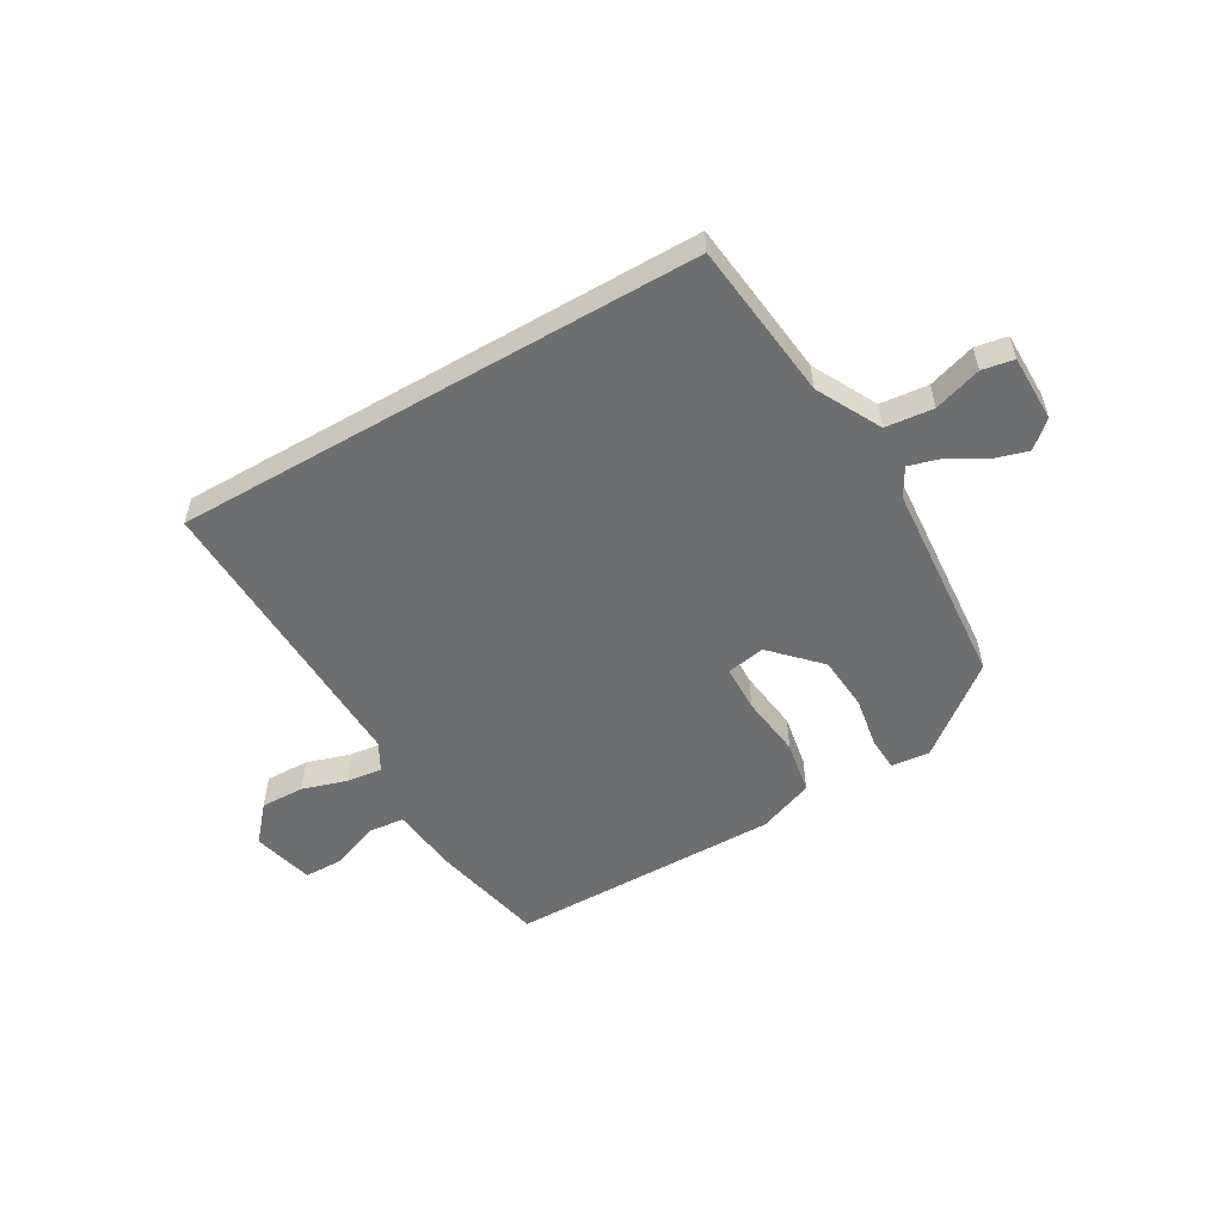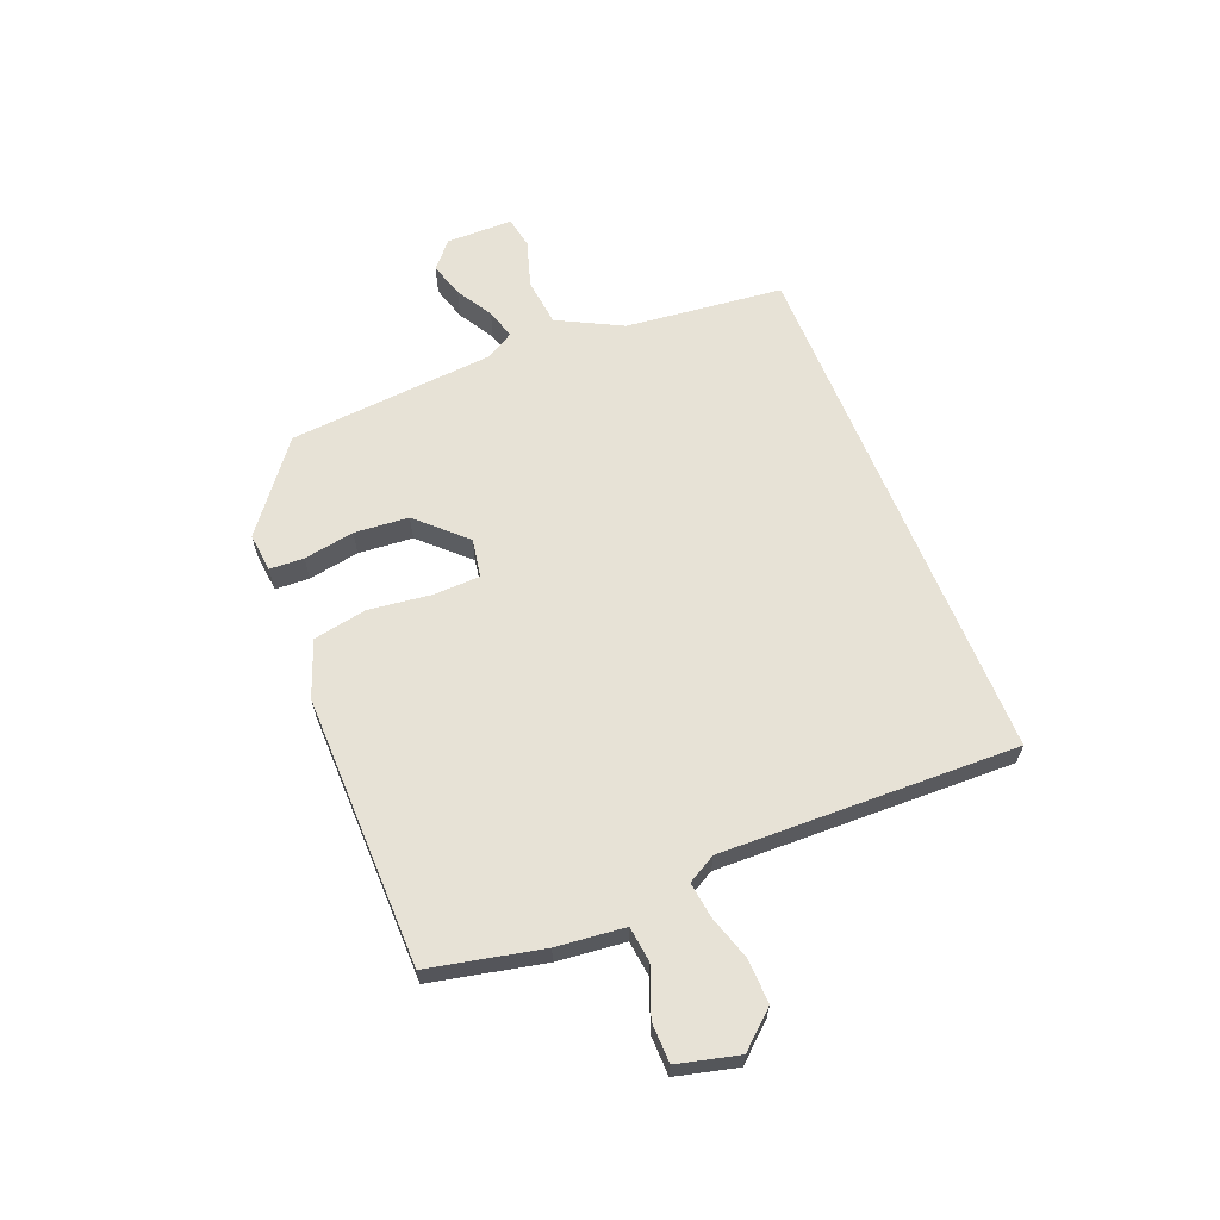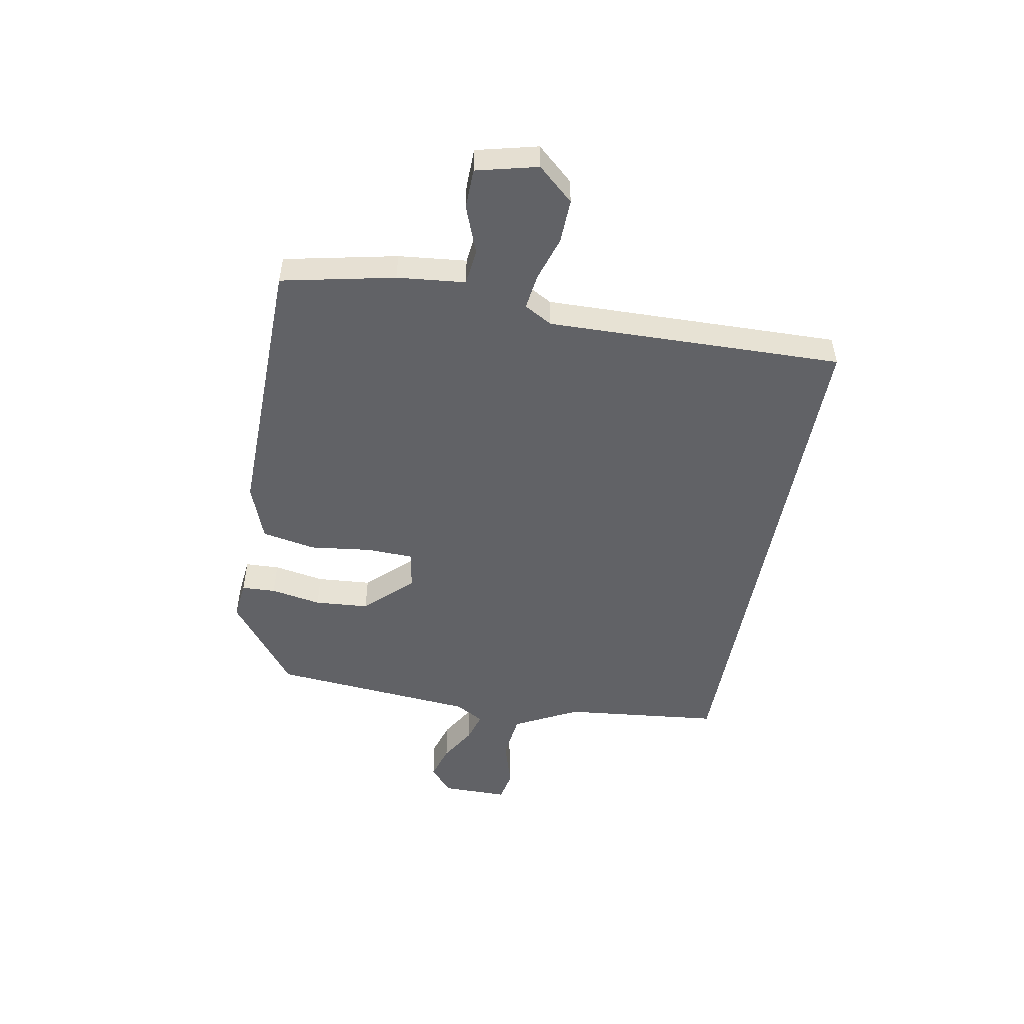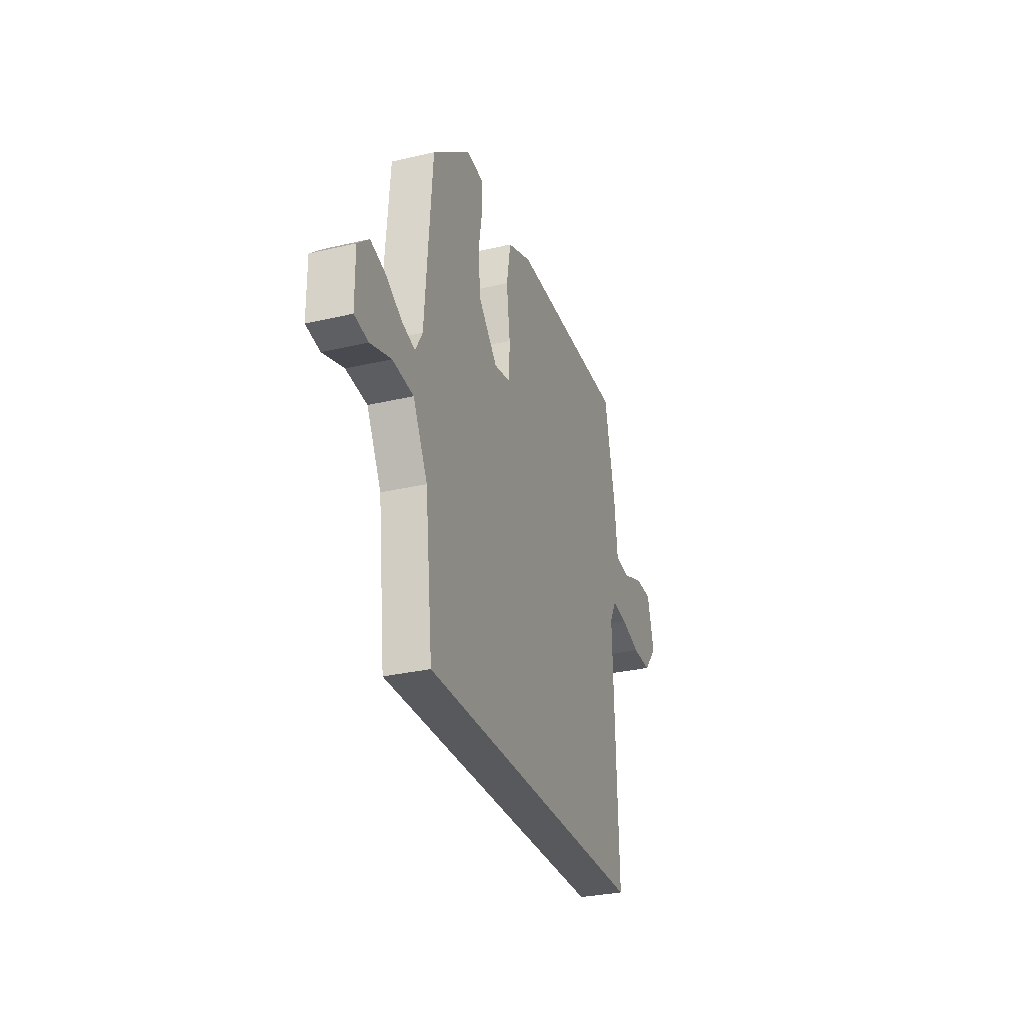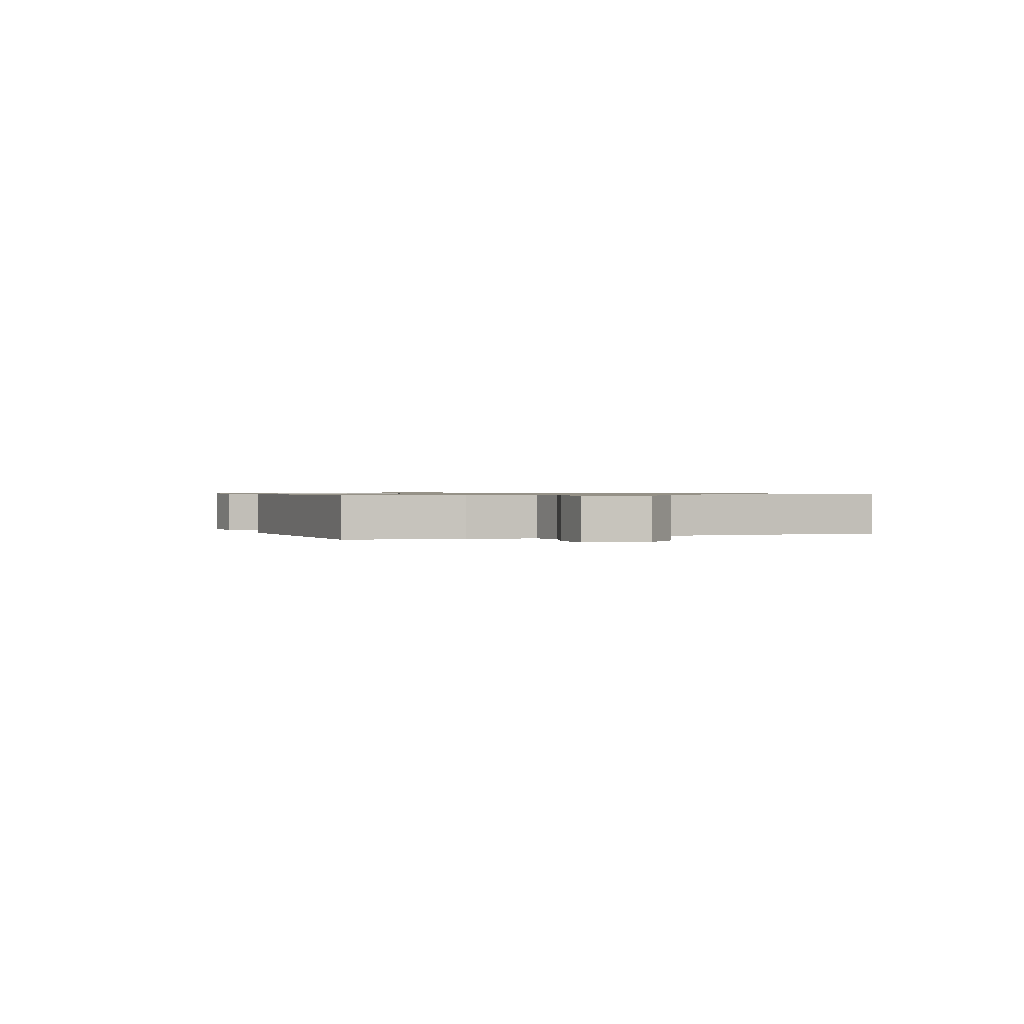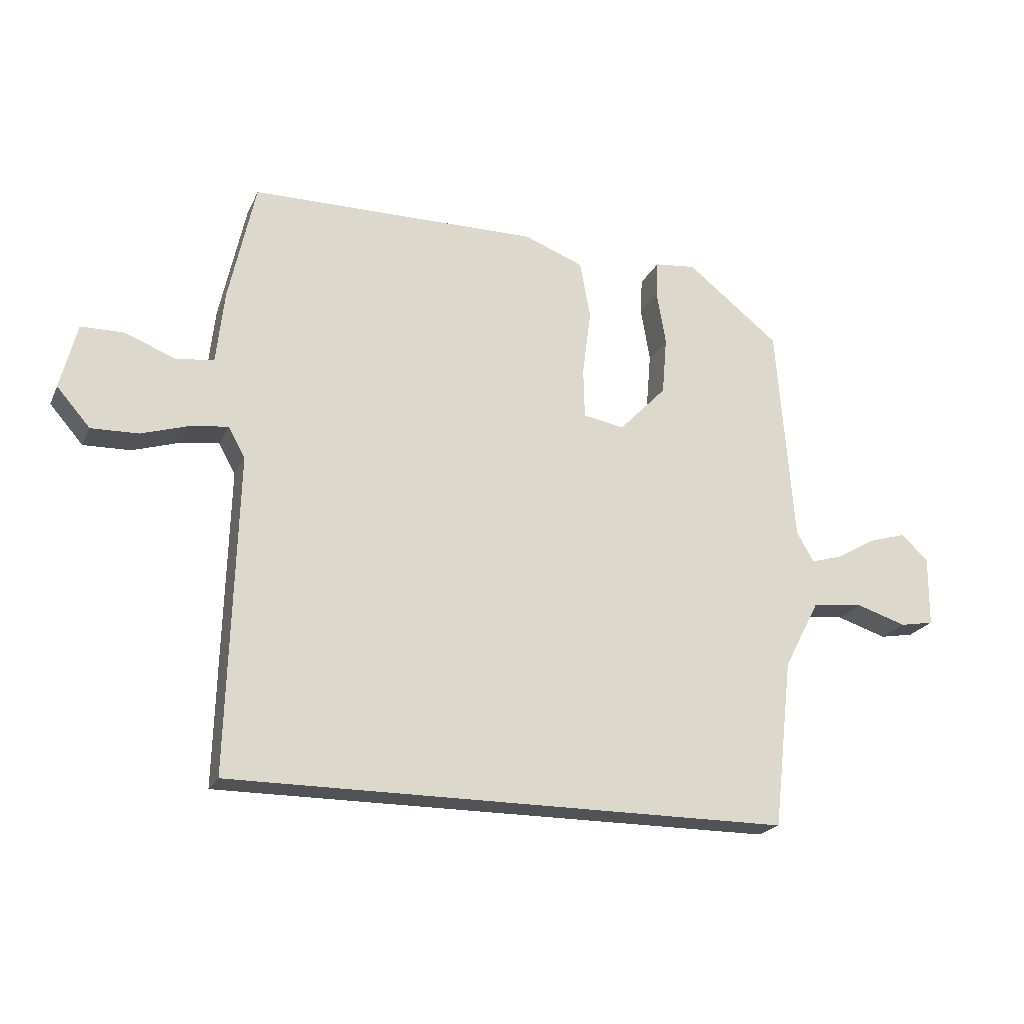
<metadata>
{"format":"obj","ext":"obj","renderer":"f3d","projection":"perspective","resolution":1024,"background":"white","views":[{"elev":-54.2,"azim":-149.9,"up":"+Y"},{"elev":63.3,"azim":67.9,"up":"+Y"},{"elev":-50.7,"azim":79.3,"up":"+Y"},{"elev":-30.2,"azim":-71.2,"up":"+Z"},{"elev":0.8,"azim":66.6,"up":"+Y"},{"elev":-21.3,"azim":160.3,"up":"+Z"}]}
</metadata>
<code>
v 0.475 0.07 -0.5
v -0.438 0.07 -0.5
v -0.469 0.07 -0.227
v -0.527 0.07 -0.116
v -0.61 0.07 -0.107
v -0.692 0.07 -0.133
v -0.747 0.07 -0.123
v -0.748 0.07 -0.008
v -0.703 0.07 0.032
v -0.642 0.07 0.014
v -0.579 0.07 -0.023
v -0.527 0.07 -0.038
v -0.499 0.07 0.011
v -0.471 0.07 0.368
v -0.32 0.07 0.487
v -0.253 0.07 0.48
v -0.25 0.07 0.421
v -0.265 0.07 0.333
v -0.257 0.07 0.239
v -0.18 0.07 0.159
v -0.113 0.07 0.171
v -0.111 0.07 0.252
v -0.125 0.07 0.36
v -0.108 0.07 0.453
v -0.011 0.07 0.49
v 0.46 0.07 0.486
v 0.503 0.07 0.29
v 0.516 0.07 0.172
v 0.578 0.07 0.165
v 0.66 0.07 0.197
v 0.729 0.07 0.196
v 0.756 0.07 0.09
v 0.702 0.07 0.028
v 0.626 0.07 0.03
v 0.549 0.07 0.054
v 0.487 0.07 0.062
v 0.46 0.07 0.013
v 0.475 0 -0.5
v -0.438 0 -0.5
v -0.469 0 -0.227
v -0.527 0 -0.116
v -0.61 0 -0.107
v -0.692 0 -0.133
v -0.747 0 -0.123
v -0.748 0 -0.008
v -0.703 0 0.032
v -0.642 0 0.014
v -0.579 0 -0.023
v -0.527 0 -0.038
v -0.499 0 0.011
v -0.471 0 0.368
v -0.32 0 0.487
v -0.253 0 0.48
v -0.25 0 0.421
v -0.265 0 0.333
v -0.257 0 0.239
v -0.18 0 0.159
v -0.113 0 0.171
v -0.111 0 0.252
v -0.125 0 0.36
v -0.108 0 0.453
v -0.011 0 0.49
v 0.46 0 0.486
v 0.503 0 0.29
v 0.516 0 0.172
v 0.578 0 0.165
v 0.66 0 0.197
v 0.729 0 0.196
v 0.756 0 0.09
v 0.702 0 0.028
v 0.626 0 0.03
v 0.549 0 0.054
v 0.487 0 0.062
v 0.46 0 0.013
f 33 34 35
f 32 33 35
f 31 32 35
f 30 31 35
f 29 30 35
f 28 29 35 36
f 28 36 37
f 27 28 37
f 26 27 37
f 25 26 37
f 24 25 37
f 23 24 37
f 22 23 37
f 16 17 18
f 15 16 18
f 14 15 18
f 13 14 18
f 12 13 18 19
f 9 10 11
f 8 9 11
f 7 8 11
f 6 7 11
f 5 6 11
f 4 5 11 12
f 12 19 20
f 4 12 20
f 3 4 20
f 21 22 37 1
f 3 20 21
f 2 3 21
f 1 2 21
f 72 71 70
f 72 70 69
f 72 69 68
f 72 68 67
f 72 67 66
f 73 72 66 65
f 74 73 65
f 74 65 64
f 74 64 63
f 74 63 62
f 74 62 61
f 74 61 60
f 74 60 59
f 55 54 53
f 55 53 52
f 55 52 51
f 55 51 50
f 56 55 50 49
f 48 47 46
f 48 46 45
f 48 45 44
f 48 44 43
f 48 43 42
f 49 48 42 41
f 57 56 49
f 57 49 41
f 57 41 40
f 38 74 59 58
f 58 57 40
f 58 40 39
f 58 39 38
f 1 38 39 2
f 2 39 40 3
f 3 40 41 4
f 4 41 42 5
f 5 42 43 6
f 6 43 44 7
f 7 44 45 8
f 8 45 46 9
f 9 46 47 10
f 10 47 48 11
f 11 48 49 12
f 12 49 50 13
f 13 50 51 14
f 14 51 52 15
f 15 52 53 16
f 16 53 54 17
f 17 54 55 18
f 18 55 56 19
f 19 56 57 20
f 20 57 58 21
f 21 58 59 22
f 22 59 60 23
f 23 60 61 24
f 24 61 62 25
f 25 62 63 26
f 26 63 64 27
f 27 64 65 28
f 28 65 66 29
f 29 66 67 30
f 30 67 68 31
f 31 68 69 32
f 32 69 70 33
f 33 70 71 34
f 34 71 72 35
f 35 72 73 36
f 36 73 74 37
f 37 74 38 1

</code>
